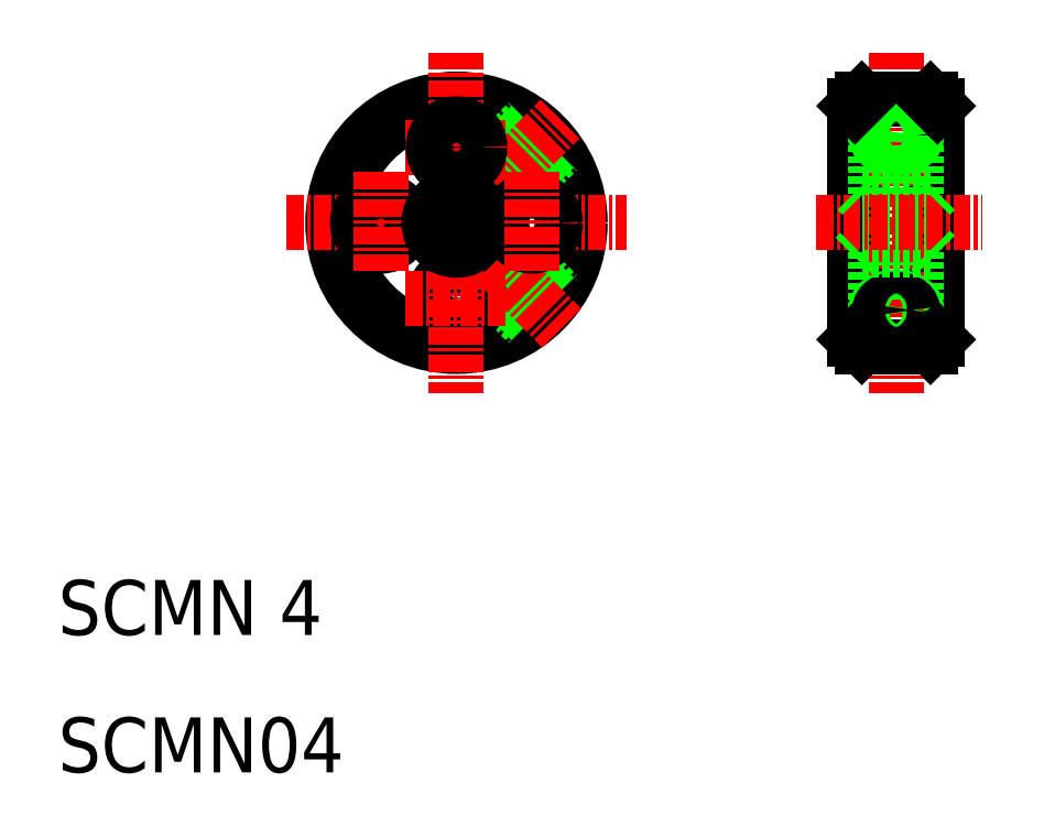
<metadata>
{"format":"dxf","ext":"dxf","renderer":"ezdxf+matplotlib","layout":"modelspace","background":"white","min_lineweight":24,"dpi":150}
</metadata>
<code>
0
SECTION
2
ENTITIES
0
TEXT
8
0
10
10
20
20
30
0
40
4
1
SCMN 4
0
TEXT
8
0
10
10
20
10
30
0
40
4
1
SCMN04
0
CIRCLE
8
0
10
39
20
50
30
0
40
8.5
0
CIRCLE
8
0
10
39
20
50
30
0
40
9
0
LINE
8
CENTER
10
26.62
20
50
30
0
11
51.38
21
50
31
0
0
LINE
8
0
10
40.98
20
49.72
30
0
11
46.16
21
44.54
31
0
0
LINE
8
0
10
41
20
50.13
30
0
11
46.34
21
44.79
31
0
0
LINE
8
0
10
39.28
20
48.02
30
0
11
44.46
21
42.84
31
0
0
LINE
8
0
10
38.87
20
48
30
0
11
44.21
21
42.66
31
0
0
CIRCLE
8
0
10
39
20
44.5
30
0
40
1.7
0
LINE
8
CENTER
10
39
20
50
30
0
11
46.67
21
42.33
31
0
0
LINE
8
CENTER
10
39
20
62.38
30
0
11
39
21
37.62
31
0
0
LINE
8
CENTER
10
35.3
20
44.5
30
0
11
42.7
21
44.5
31
0
0
LINE
8
0
10
38.87
20
52
30
0
11
44.21
21
57.34
31
0
0
LINE
8
0
10
41
20
49.87
30
0
11
46.34
21
55.21
31
0
0
LINE
8
0
10
39.28
20
51.98
30
0
11
44.46
21
57.16
31
0
0
LINE
8
0
10
40.98
20
50.28
30
0
11
46.16
21
55.46
31
0
0
LINE
8
CENTER
10
35.3
20
55.5
30
0
11
42.7
21
55.5
31
0
0
LINE
8
CENTER
10
39
20
50
30
0
11
46.54
21
57.54
31
0
0
CIRCLE
8
0
10
39
20
55.5
30
0
40
1.7
0
CIRCLE
8
0
10
33.5
20
50
30
0
40
1.7
0
LINE
8
CENTER
10
33.5
20
53.7
30
0
11
33.5
21
46.3
31
0
0
CIRCLE
8
0
10
39
20
50
30
0
40
2
0
LINE
8
0
10
40.21
20
53.33
30
0
11
40.21
21
53.33
31
0
0
LINE
8
0
10
41.54
20
54.67
30
0
11
41.54
21
54.67
31
0
0
CIRCLE
8
0
10
44.5
20
50
30
0
40
1.7
0
LINE
8
CENTER
10
44.5
20
53.7
30
0
11
44.5
21
46.3
31
0
0
LINE
8
0
10
73.5
20
41
30
0
11
73.5
21
59
31
0
0
LINE
8
0
10
68.5
20
59
30
0
11
68.5
21
41
31
0
0
LINE
8
0
10
68
20
58.5
30
0
11
68
21
41.5
31
0
0
LINE
8
0
10
74
20
58.5
30
0
11
74
21
41.5
31
0
0
LINE
8
0
10
72.2
20
43.64
30
0
11
72.2
21
48
31
0
0
LINE
8
0
10
72.5
20
43.64
30
0
11
72.5
21
48
31
0
0
LINE
8
0
10
69.5
20
43.64
30
0
11
69.5
21
48
31
0
0
LINE
8
0
10
69.8
20
43.64
30
0
11
69.8
21
48
31
0
0
LINE
8
CENTER
10
71
20
62.38
30
0
11
71
21
37.62
31
0
0
LINE
8
0
10
68.5
20
41
30
0
11
73.5
21
41
31
0
0
POLYLINE
8
0
66
     1
10
0
20
0
30
0
70
   129
210
0
220
0
230
-1
0
VERTEX
8
0
10
-72.5
20
43.64
30
0
0
VERTEX
8
0
10
-72.47
20
43.45
30
0
0
VERTEX
8
0
10
-72.39
20
43.27
30
0
0
VERTEX
8
0
10
-72.26
20
43.11
30
0
0
VERTEX
8
0
10
-72.09
20
42.97
30
0
0
VERTEX
8
0
10
-71.87
20
42.84
30
0
0
VERTEX
8
0
10
-71.62
20
42.75
30
0
0
VERTEX
8
0
10
-71.35
20
42.69
30
0
0
VERTEX
8
0
10
-71.07
20
42.67
30
0
0
VERTEX
8
0
10
-70.79
20
42.67
30
0
0
VERTEX
8
0
10
-70.51
20
42.72
30
0
0
VERTEX
8
0
10
-70.25
20
42.79
30
0
0
VERTEX
8
0
10
-70.02
20
42.9
30
0
0
VERTEX
8
0
10
-69.82
20
43.04
30
0
0
VERTEX
8
0
10
-69.67
20
43.19
30
0
0
VERTEX
8
0
10
-69.56
20
43.36
30
0
0
VERTEX
8
0
10
-69.51
20
43.54
30
0
0
VERTEX
8
0
10
-69.51
20
43.73
30
0
0
VERTEX
8
0
10
-69.56
20
43.91
30
0
0
VERTEX
8
0
10
-69.67
20
44.08
30
0
0
VERTEX
8
0
10
-69.82
20
44.24
30
0
0
VERTEX
8
0
10
-70.02
20
44.37
30
0
0
VERTEX
8
0
10
-70.25
20
44.48
30
0
0
VERTEX
8
0
10
-70.51
20
44.55
30
0
0
VERTEX
8
0
10
-70.79
20
44.6
30
0
0
VERTEX
8
0
10
-71.07
20
44.61
30
0
0
VERTEX
8
0
10
-71.35
20
44.58
30
0
0
VERTEX
8
0
10
-71.62
20
44.52
30
0
0
VERTEX
8
0
10
-71.87
20
44.43
30
0
0
VERTEX
8
0
10
-72.09
20
44.31
30
0
0
VERTEX
8
0
10
-72.26
20
44.16
30
0
0
VERTEX
8
0
10
-72.39
20
44
30
0
0
VERTEX
8
0
10
-72.47
20
43.82
30
0
0
SEQEND
8
0
0
POLYLINE
8
0
66
     1
10
0
20
0
30
0
70
   129
210
0
220
0
230
-1
0
VERTEX
8
0
10
-72.2
20
43.64
30
0
0
VERTEX
8
0
10
-72.18
20
43.49
30
0
0
VERTEX
8
0
10
-72.11
20
43.34
30
0
0
VERTEX
8
0
10
-72.01
20
43.21
30
0
0
VERTEX
8
0
10
-71.87
20
43.09
30
0
0
VERTEX
8
0
10
-71.7
20
42.99
30
0
0
VERTEX
8
0
10
-71.5
20
42.92
30
0
0
VERTEX
8
0
10
-71.28
20
42.87
30
0
0
VERTEX
8
0
10
-71.06
20
42.85
30
0
0
VERTEX
8
0
10
-70.83
20
42.85
30
0
0
VERTEX
8
0
10
-70.61
20
42.89
30
0
0
VERTEX
8
0
10
-70.4
20
42.95
30
0
0
VERTEX
8
0
10
-70.21
20
43.04
30
0
0
VERTEX
8
0
10
-70.06
20
43.15
30
0
0
VERTEX
8
0
10
-69.93
20
43.27
30
0
0
VERTEX
8
0
10
-69.85
20
43.41
30
0
0
VERTEX
8
0
10
-69.81
20
43.56
30
0
0
VERTEX
8
0
10
-69.81
20
43.71
30
0
0
VERTEX
8
0
10
-69.85
20
43.86
30
0
0
VERTEX
8
0
10
-69.93
20
44
30
0
0
VERTEX
8
0
10
-70.06
20
44.13
30
0
0
VERTEX
8
0
10
-70.21
20
44.23
30
0
0
VERTEX
8
0
10
-70.4
20
44.32
30
0
0
VERTEX
8
0
10
-70.61
20
44.38
30
0
0
VERTEX
8
0
10
-70.83
20
44.42
30
0
0
VERTEX
8
0
10
-71.06
20
44.43
30
0
0
VERTEX
8
0
10
-71.28
20
44.41
30
0
0
VERTEX
8
0
10
-71.5
20
44.36
30
0
0
VERTEX
8
0
10
-71.7
20
44.28
30
0
0
VERTEX
8
0
10
-71.87
20
44.18
30
0
0
VERTEX
8
0
10
-72.01
20
44.06
30
0
0
VERTEX
8
0
10
-72.11
20
43.93
30
0
0
VERTEX
8
0
10
-72.18
20
43.79
30
0
0
SEQEND
8
0
0
LINE
8
0
10
68
20
41.5
30
0
11
68.5
21
41
31
0
0
LINE
8
0
10
73.5
20
41
30
0
11
74
21
41.5
31
0
0
LINE
8
0
10
68.5
20
59
30
0
11
73.5
21
59
31
0
0
LINE
8
0
10
68.5
20
52
30
0
11
73.5
21
52
31
0
0
LINE
8
0
10
68.5
20
48
30
0
11
73.5
21
48
31
0
0
POLYLINE
8
0
66
     1
10
0
20
0
30
0
70
   129
0
VERTEX
8
0
10
72.2
20
56.36
30
0
0
VERTEX
8
0
10
72.18
20
56.51
30
0
0
VERTEX
8
0
10
72.11
20
56.66
30
0
0
VERTEX
8
0
10
72.01
20
56.79
30
0
0
VERTEX
8
0
10
71.87
20
56.91
30
0
0
VERTEX
8
0
10
71.7
20
57.01
30
0
0
VERTEX
8
0
10
71.5
20
57.08
30
0
0
VERTEX
8
0
10
71.28
20
57.13
30
0
0
VERTEX
8
0
10
71.06
20
57.15
30
0
0
VERTEX
8
0
10
70.83
20
57.15
30
0
0
VERTEX
8
0
10
70.61
20
57.11
30
0
0
VERTEX
8
0
10
70.4
20
57.05
30
0
0
VERTEX
8
0
10
70.21
20
56.96
30
0
0
VERTEX
8
0
10
70.06
20
56.85
30
0
0
VERTEX
8
0
10
69.93
20
56.73
30
0
0
VERTEX
8
0
10
69.85
20
56.59
30
0
0
VERTEX
8
0
10
69.81
20
56.44
30
0
0
VERTEX
8
0
10
69.81
20
56.29
30
0
0
VERTEX
8
0
10
69.85
20
56.14
30
0
0
VERTEX
8
0
10
69.93
20
56
30
0
0
VERTEX
8
0
10
70.06
20
55.87
30
0
0
VERTEX
8
0
10
70.21
20
55.77
30
0
0
VERTEX
8
0
10
70.4
20
55.68
30
0
0
VERTEX
8
0
10
70.61
20
55.62
30
0
0
VERTEX
8
0
10
70.83
20
55.58
30
0
0
VERTEX
8
0
10
71.06
20
55.57
30
0
0
VERTEX
8
0
10
71.28
20
55.59
30
0
0
VERTEX
8
0
10
71.5
20
55.64
30
0
0
VERTEX
8
0
10
71.7
20
55.72
30
0
0
VERTEX
8
0
10
71.87
20
55.82
30
0
0
VERTEX
8
0
10
72.01
20
55.94
30
0
0
VERTEX
8
0
10
72.11
20
56.07
30
0
0
VERTEX
8
0
10
72.18
20
56.21
30
0
0
SEQEND
8
0
0
POLYLINE
8
0
66
     1
10
0
20
0
30
0
70
   129
0
VERTEX
8
0
10
72.5
20
56.36
30
0
0
VERTEX
8
0
10
72.47
20
56.55
30
0
0
VERTEX
8
0
10
72.39
20
56.73
30
0
0
VERTEX
8
0
10
72.26
20
56.89
30
0
0
VERTEX
8
0
10
72.09
20
57.03
30
0
0
VERTEX
8
0
10
71.87
20
57.16
30
0
0
VERTEX
8
0
10
71.62
20
57.25
30
0
0
VERTEX
8
0
10
71.35
20
57.31
30
0
0
VERTEX
8
0
10
71.07
20
57.33
30
0
0
VERTEX
8
0
10
70.79
20
57.33
30
0
0
VERTEX
8
0
10
70.51
20
57.28
30
0
0
VERTEX
8
0
10
70.25
20
57.21
30
0
0
VERTEX
8
0
10
70.02
20
57.1
30
0
0
VERTEX
8
0
10
69.82
20
56.96
30
0
0
VERTEX
8
0
10
69.67
20
56.81
30
0
0
VERTEX
8
0
10
69.56
20
56.64
30
0
0
VERTEX
8
0
10
69.51
20
56.46
30
0
0
VERTEX
8
0
10
69.51
20
56.27
30
0
0
VERTEX
8
0
10
69.56
20
56.09
30
0
0
VERTEX
8
0
10
69.67
20
55.92
30
0
0
VERTEX
8
0
10
69.82
20
55.76
30
0
0
VERTEX
8
0
10
70.02
20
55.63
30
0
0
VERTEX
8
0
10
70.25
20
55.52
30
0
0
VERTEX
8
0
10
70.51
20
55.45
30
0
0
VERTEX
8
0
10
70.79
20
55.4
30
0
0
VERTEX
8
0
10
71.07
20
55.39
30
0
0
VERTEX
8
0
10
71.35
20
55.42
30
0
0
VERTEX
8
0
10
71.62
20
55.48
30
0
0
VERTEX
8
0
10
71.87
20
55.57
30
0
0
VERTEX
8
0
10
72.09
20
55.69
30
0
0
VERTEX
8
0
10
72.26
20
55.84
30
0
0
VERTEX
8
0
10
72.39
20
56
30
0
0
VERTEX
8
0
10
72.47
20
56.18
30
0
0
SEQEND
8
0
0
LINE
8
CENTER
10
65.16
20
50
30
0
11
77.27
21
50
31
0
0
LINE
8
0
10
69.8
20
56.36
30
0
11
69.8
21
52
31
0
0
LINE
8
0
10
69.5
20
56.36
30
0
11
69.5
21
52
31
0
0
LINE
8
0
10
68
20
47.5
30
0
11
68.5
21
48
31
0
0
LINE
8
0
10
68.5
20
52
30
0
11
68
21
52.5
31
0
0
LINE
8
0
10
68
20
58.5
30
0
11
68.5
21
59
31
0
0
LINE
8
0
10
72.2
20
56.36
30
0
11
72.2
21
52
31
0
0
LINE
8
0
10
72.5
20
56.36
30
0
11
72.5
21
52
31
0
0
LINE
8
0
10
73.5
20
48
30
0
11
74
21
47.5
31
0
0
LINE
8
0
10
73.5
20
52
30
0
11
74
21
52.5
31
0
0
LINE
8
0
10
73.5
20
59
30
0
11
74
21
58.5
31
0
0
ENDSEC
0
EOF

</code>
